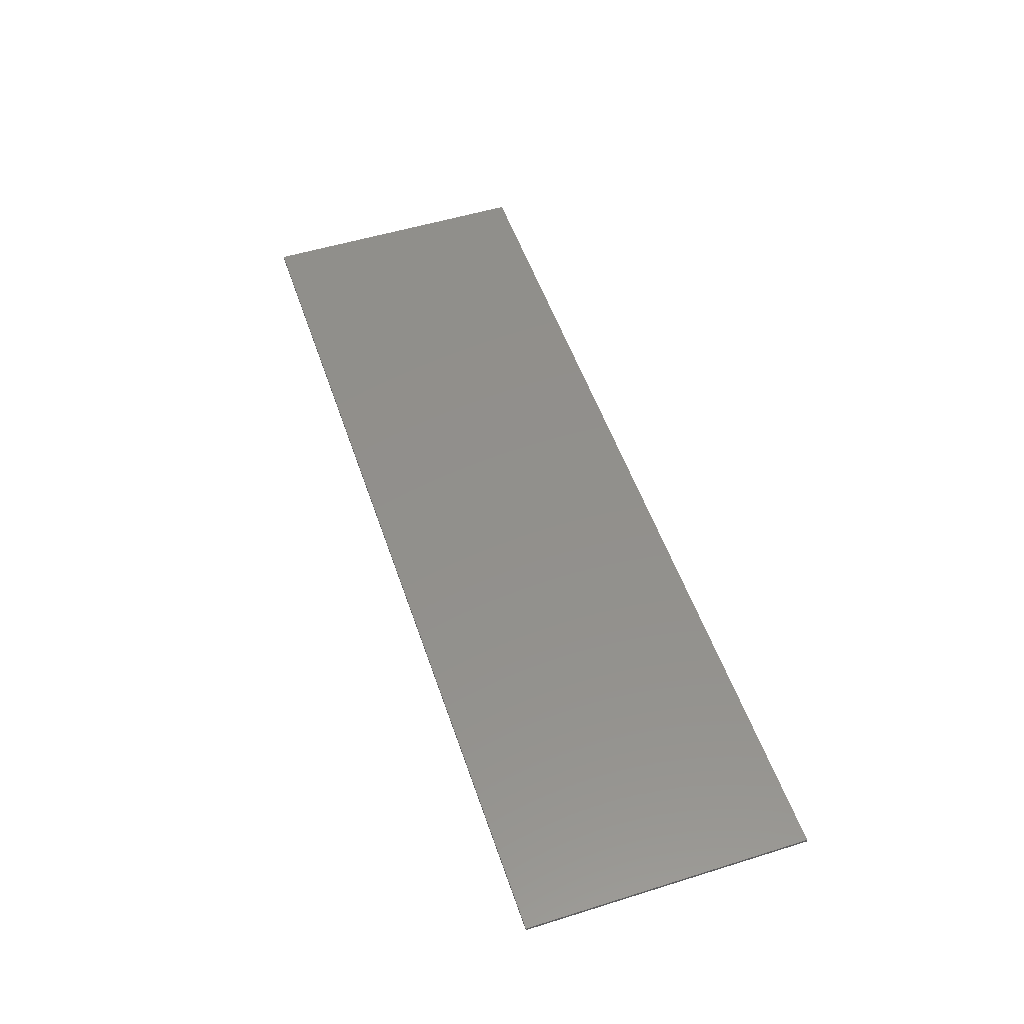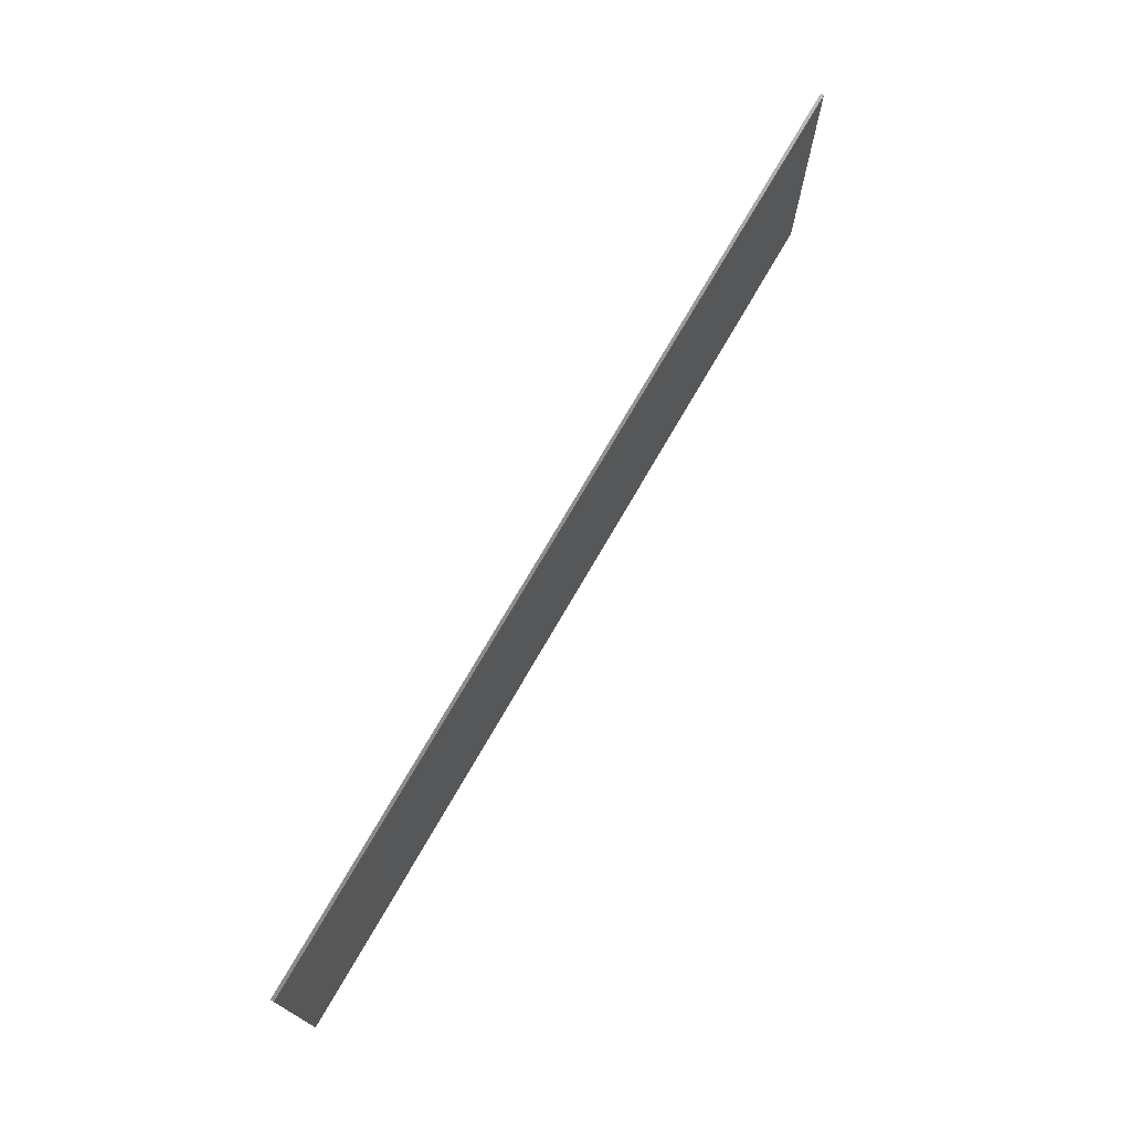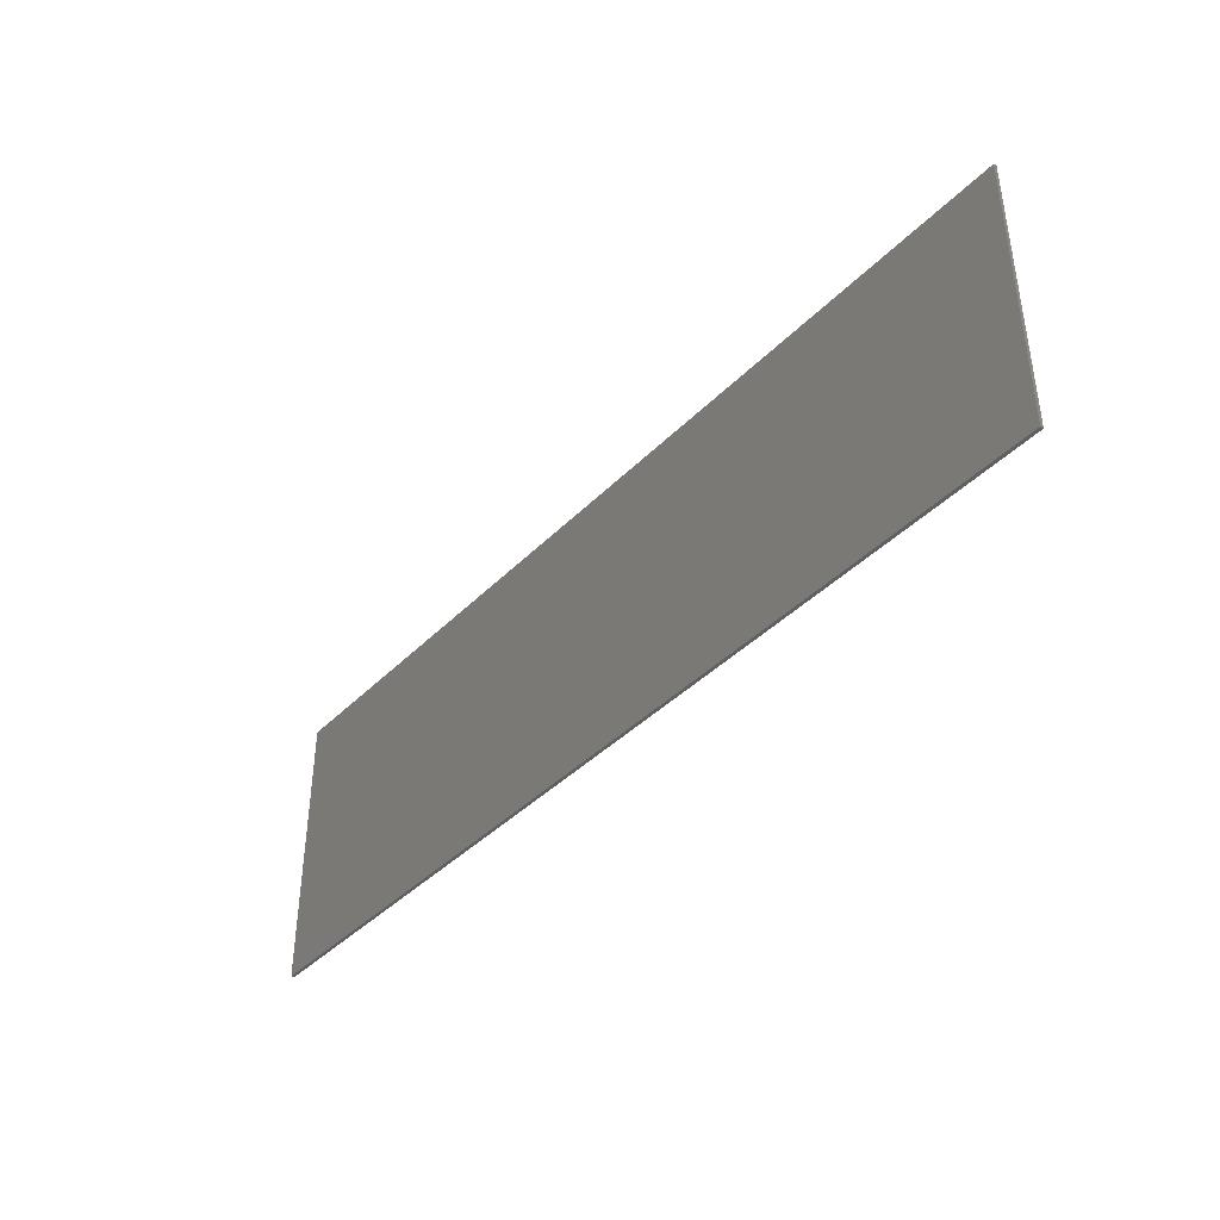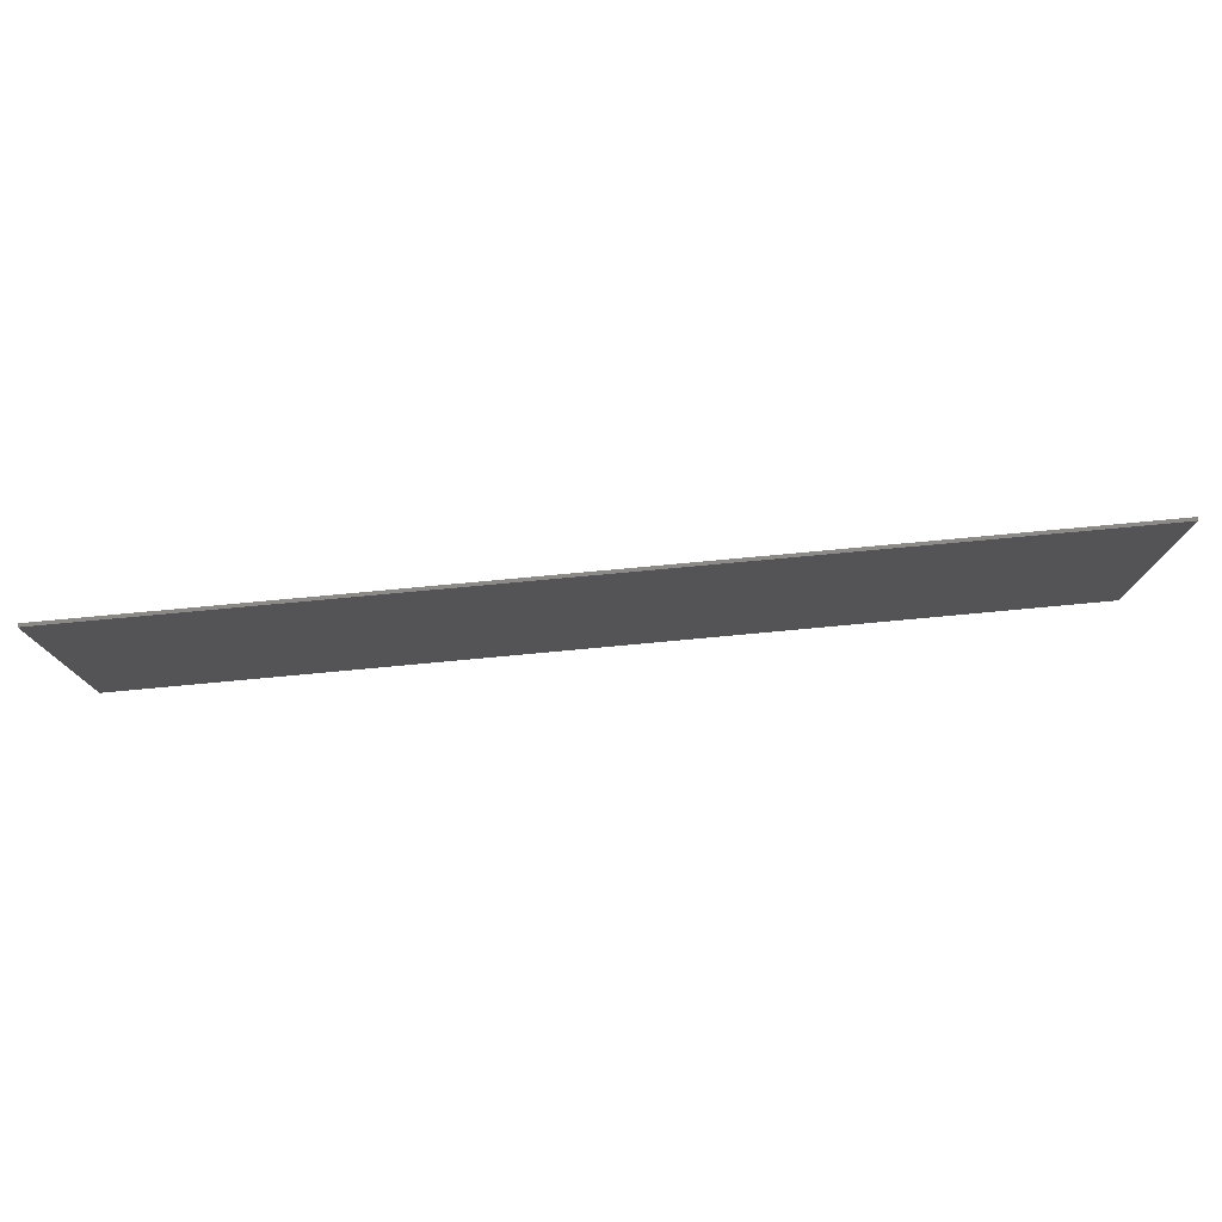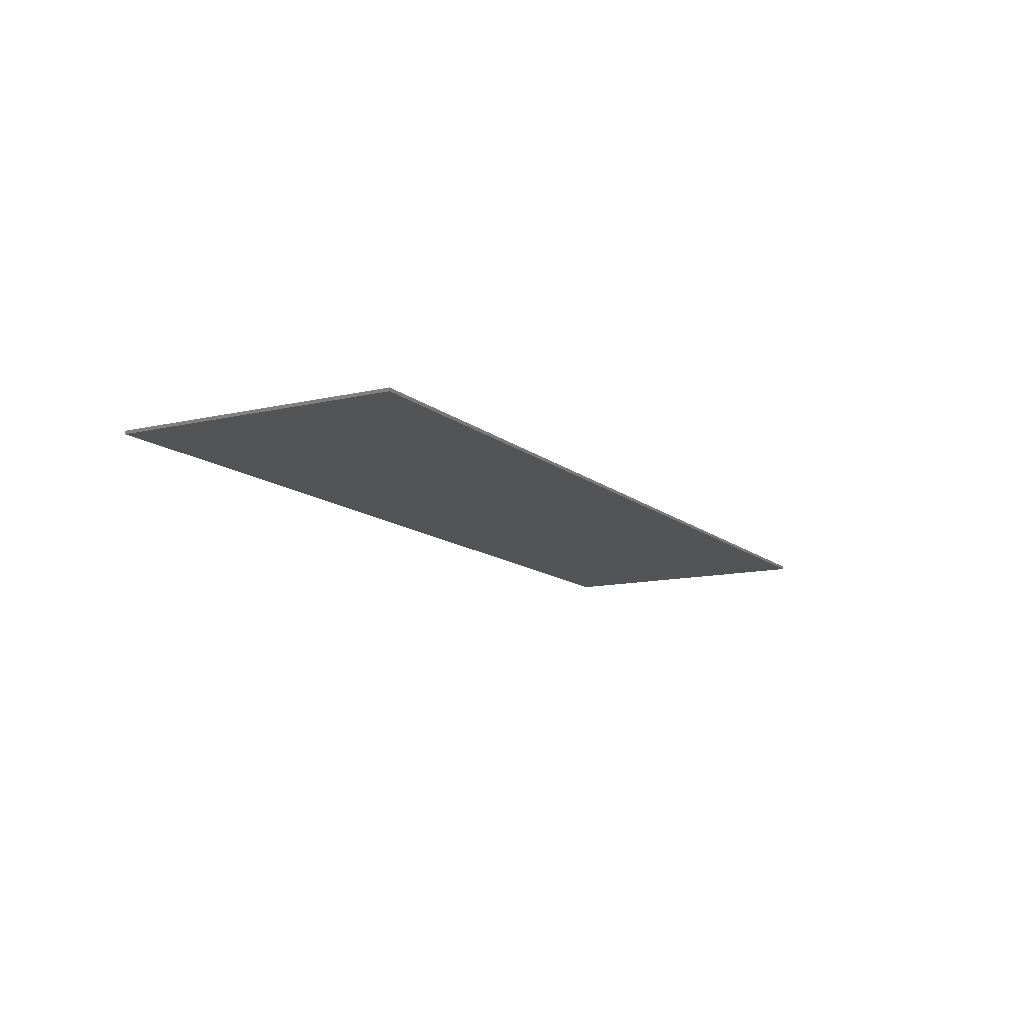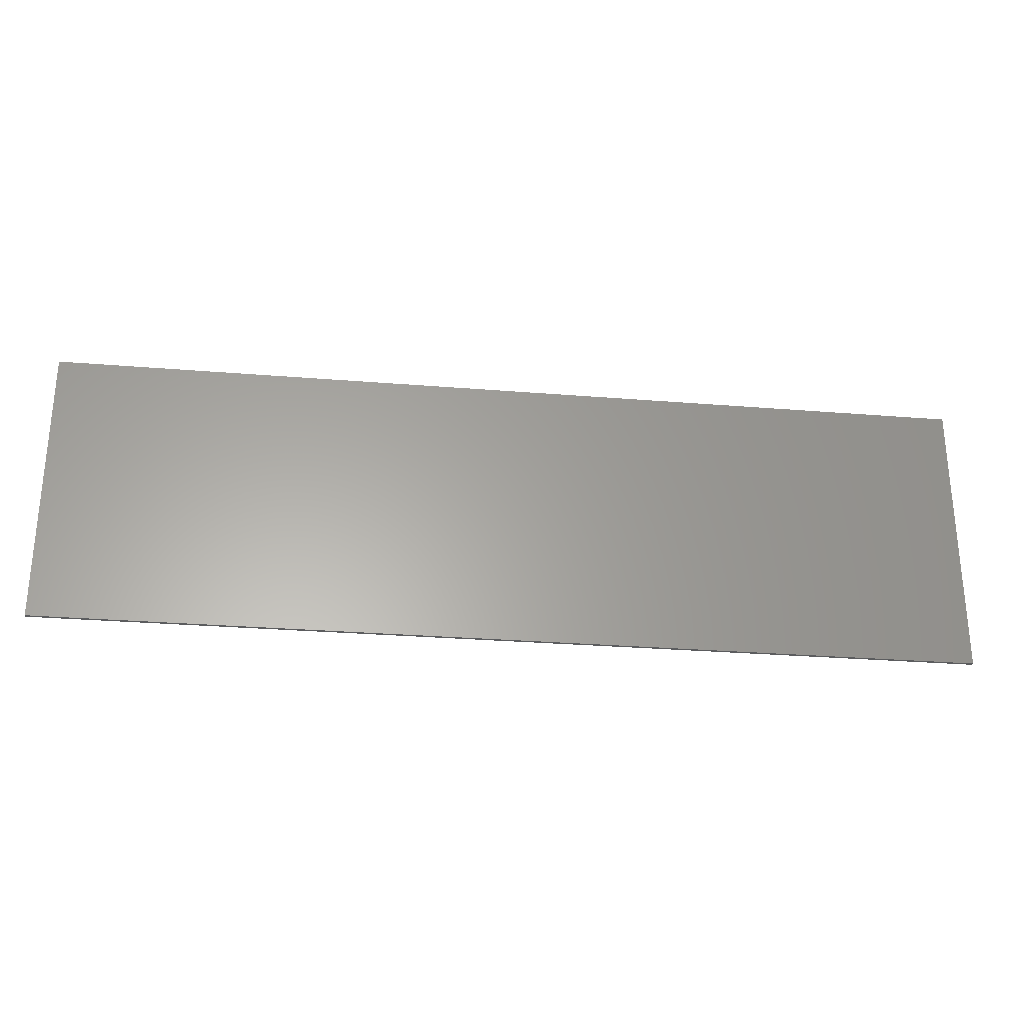
<metadata>
{"format":"stl","ext":"stl","renderer":"f3d","projection":"perspective","resolution":1024,"background":"white","views":[{"elev":52.6,"azim":-108.5,"up":"+Y"},{"elev":73.3,"azim":-60.0,"up":"+Z"},{"elev":-40.4,"azim":-129.4,"up":"+Z"},{"elev":77.5,"azim":-5.3,"up":"+Z"},{"elev":-12.3,"azim":-61.0,"up":"+Y"},{"elev":-28.0,"azim":172.9,"up":"+Z"}]}
</metadata>
<code>
# stl→obj: 213 verts, 422 faces
v 14.4 0 4.4
v 14.4 0 -4.4
v -14.4 0 -4.4
v -14.4 0 4.4
v -14.4 -0.1 4.4
v 14.4 -0.1 4.4
v -14.4 -0.1 -4.4
v 14.4 -0.1 -4.4
v 1.148 -0.1 -0.308
v 0.708 -0.1 -0.164
v 0.692 -0.1 -1.108
v 1.044 -0.1 -1.696
v 1.468 -0.1 -0.028
v 3.108 -0.1 -1.036
v 1.52 -0.1 1.9
v 1.484 -0.1 1.34
v 1.852 -0.1 1.04
v 1.9 -0.1 1.896
v 1.496 -0.1 0.848
v -8.036 -0.1 1.044
v -8.236 -0.1 -2.28
v -7.728 -0.1 -1.796
v -7.052 -0.1 -1.124
v 2.416 -0.1 1.16
v 2.256 -0.1 1.9
v 1.976 -0.1 2.944
v 2.496 -0.1 2.928
v 3.216 -0.1 2.96
v 3.904 -0.1 3.02
v 2.984 -0.1 1.092
v 3.192 -0.1 1.884
v -6.964 -0.1 1.956
v -7.344 -0.1 1.696
v -7.464 -0.1 1.508
v -6.532 -0.1 2.044
v 1.832 -0.1 -2.052
v 2.388 -0.1 -1.988
v 2.776 -0.1 -1.728
v 2.984 -0.1 -1.496
v 2.34 -0.1 0.148
v 1.836 -0.1 0.136
v 3.068 -0.1 -0.428
v 2.748 -0.1 -0.012
v -7.584 -0.1 1.044
v -6.508 -0.1 -0.568
v 1.368 -0.1 -1.928
v -6.344 -0.1 -1.208
v -6.86 -0.1 -1.736
v -6.544 -0.1 -1.736
v -5.884 -0.1 -1.732
v 3.504 -0.1 0.888
v 3.784 -0.1 1.872
v -6.012 -0.1 0.088
v -5.784 -0.1 0.612
v 0.88 -0.1 2.984
v 1.268 -0.1 2.964
v 3.856 -0.1 0.584
v 4.024 -0.1 2.02
v -5.568 -0.1 -0.492
v -4.936 -0.1 -1.7
v 4.136 -0.1 0.128
v 4.656 -0.1 1.04
v -6.244 -0.1 1.976
v -5.768 -0.1 1.556
v -5.948 -0.1 1.776
v -5.704 -0.1 1.116
v -5.084 -0.1 0.036
v -4.388 -0.1 -1.68
v -4.772 -0.1 0.388
v -4.568 -0.1 0.948
v -4.276 -0.1 -1.808
v -4.52 -0.1 1.508
v -3.652 -0.1 1.044
v -4.32 -0.1 -2.26
v -4.284 -0.1 -2.6
v -3.852 -0.1 -2.28
v 5.736 -0.1 0.76
v 5.668 -0.1 0.492
v 5.888 -0.1 0.66
v 5.904 -0.1 1.12
v 5.976 -0.1 -0.012
v 5.728 -0.1 -0.18
v 5.576 -0.1 -0.472
v 6.308 -0.1 0.044
v 6.144 -0.1 0.796
v 6.208 -0.1 1.548
v 6.484 -0.1 0.896
v 6.536 -0.1 1.856
v 6.984 -0.1 0.864
v 6.832 -0.1 2.084
v 6.94 -0.1 -1.884
v 5.712 -0.1 -1.712
v 6.04 -0.1 -2.08
v 6.296 -0.1 -2.156
v 6.696 -0.1 -2.096
v 6.908 -0.1 -0.24
v 6.652 -0.1 -0.028
v 7.12 -0.1 -0.64
v 5.524 -0.1 -0.784
v 7.1 -0.1 -1.524
v 5.584 -0.1 -1.34
v 7.2 -0.1 2.28
v 7.568 -0.1 2.36
v 5.544 -0.1 -1.04
v 7.18 -0.1 -1.04
v 7.384 -0.1 0.772
v 7.784 -0.1 2.424
v 7.716 -0.1 0.548
v 7.916 -0.1 2.572
v 0.244 -0.1 -1.32
v 0.728 -0.1 0.304
v -0.136 -0.1 1.508
v -3.344 -0.1 -1.796
v -2.668 -0.1 -1.124
v -2.576 -0.1 1.956
v -2.96 -0.1 1.696
v -3.08 -0.1 1.508
v -2.144 -0.1 2.044
v -3.2 -0.1 1.044
v -2.124 -0.1 -0.568
v -1.956 -0.1 -1.208
v -2.472 -0.1 -1.736
v -2.16 -0.1 -1.736
v -1.496 -0.1 -1.732
v -1.628 -0.1 0.088
v -1.396 -0.1 0.612
v -1.18 -0.1 -0.492
v -0.552 -0.1 -1.7
v -1.86 -0.1 1.976
v -1.384 -0.1 1.556
v -1.56 -0.1 1.776
v -1.32 -0.1 1.116
v -0.7 -0.1 0.036
v 0 -0.1 -1.68
v -0.388 -0.1 0.388
v -0.18 -0.1 0.948
v 0.112 -0.1 -1.808
v 0.064 -0.1 -2.26
v 0.104 -0.1 -2.6
v 0.536 -0.1 -2.6
v -3.852 -0.1 -2.74
v -4.436 -0.1 -2.74
v -3.608 -0.1 1.608
v -4.624 -0.1 1.988
v -3.56 -0.1 2.368
v -4.82 -0.1 2.408
v -3.144 -0.1 2.756
v -5.164 -0.1 2.74
v -2.784 -0.1 2.94
v -5.772 -0.1 3.012
v -2.392 -0.1 3.048
v -6.336 -0.1 3.084
v -1.948 -0.1 3.084
v -6.776 -0.1 3.048
v -7.172 -0.1 2.94
v -7.532 -0.1 2.756
v -7.944 -0.1 2.368
v -7.992 -0.1 1.608
v -8.236 -0.1 -2.74
v -7.372 -0.1 -2.72
v -6.188 -0.1 -2.696
v -2.984 -0.1 -2.72
v -1.8 -0.1 -2.696
v -0.048 -0.1 -2.74
v 1.028 -0.1 -2.756
v 1.56 -0.1 -2.804
v 2.068 -0.1 -2.764
v 6.292 -0.1 -2.804
v 0.376 -0.1 -1.924
v -1.384 -0.1 3.012
v -0.776 -0.1 2.74
v 0.704 -0.1 2.884
v -0.436 -0.1 2.408
v 0.748 -0.1 2.328
v -0.24 -0.1 1.988
v 0.788 -0.1 1.516
v 0.752 -0.1 0.764
v 4.22 -0.1 -0.308
v 4.412 -0.1 -0.416
v 4.436 -0.1 0.116
v 4.512 -0.1 0.604
v 4.904 -0.1 1.436
v 5.212 -0.1 1.788
v 5.564 -0.1 2.104
v 4 -0.1 2.4
v 5.928 -0.1 2.384
v 4.016 -0.1 2.852
v 6.308 -0.1 2.624
v 6.688 -0.1 2.824
v 7.08 -0.1 2.964
v 7.488 -0.1 3.052
v 7.864 -0.1 2.848
v 4.22 -0.1 -0.72
v 4.464 -0.1 -1.052
v 4.128 -0.1 -1.192
v 4.648 -0.1 -1.756
v 3.964 -0.1 -1.516
v 4.936 -0.1 -2.204
v 3.732 -0.1 -1.88
v 3.38 -0.1 -2.204
v 5.316 -0.1 -2.532
v 2.952 -0.1 -2.452
v 2.532 -0.1 -2.64
v 5.776 -0.1 -2.736
v 6.86 -0.1 -2.72
v 7.352 -0.1 -2.496
v 7.748 -0.1 -2.092
v 8.048 -0.1 -1.568
v 8.156 -0.1 -1.164
v 8.188 -0.1 -0.72
v 8.164 -0.1 -0.364
v 8.096 -0.1 -0.052
v 7.98 -0.1 0.224
f 1 2 3
f 3 4 1
f 5 6 1
f 1 4 5
f 7 5 4
f 4 3 7
f 8 7 3
f 3 2 8
f 6 8 2
f 2 1 6
f 9 10 11
f 11 12 9
f 13 9 12
f 12 14 13
f 15 16 17
f 17 18 15
f 16 19 17
f 20 21 22
f 22 23 20
f 18 17 24
f 24 25 18
f 26 27 28
f 28 29 26
f 24 30 31
f 31 25 24
f 32 33 34
f 34 35 32
f 36 37 38
f 38 39 36
f 40 41 42
f 42 43 40
f 44 20 23
f 23 45 44
f 14 12 46
f 46 36 14
f 14 42 41
f 41 13 14
f 14 36 39
f 47 48 49
f 49 50 47
f 31 30 51
f 51 52 31
f 44 45 53
f 53 54 44
f 29 55 56
f 56 26 29
f 52 51 57
f 57 58 52
f 59 47 50
f 50 60 59
f 58 57 61
f 61 62 58
f 63 35 64
f 64 65 63
f 66 64 35
f 35 34 66
f 44 54 66
f 66 34 44
f 67 59 60
f 60 68 67
f 69 67 68
f 70 69 68
f 68 71 70
f 72 70 71
f 71 73 72
f 71 74 75
f 75 76 71
f 77 78 79
f 79 80 77
f 81 82 83
f 83 84 81
f 85 86 80
f 80 79 85
f 86 85 87
f 87 88 86
f 88 87 89
f 89 90 88
f 91 92 93
f 93 94 91
f 91 94 95
f 84 83 96
f 96 97 84
f 98 96 83
f 83 99 98
f 92 91 100
f 100 101 92
f 102 90 89
f 89 103 102
f 98 99 104
f 104 105 98
f 101 100 105
f 105 104 101
f 89 106 107
f 107 103 89
f 107 106 108
f 108 109 107
f 10 110 11
f 110 10 111
f 111 112 110
f 73 76 113
f 113 114 73
f 115 116 117
f 117 118 115
f 119 73 114
f 114 120 119
f 121 122 123
f 123 124 121
f 119 120 125
f 125 126 119
f 127 121 124
f 124 128 127
f 129 118 130
f 130 131 129
f 132 130 118
f 118 117 132
f 119 126 132
f 132 117 119
f 133 127 128
f 128 134 133
f 135 133 134
f 136 135 134
f 134 137 136
f 112 136 137
f 137 110 112
f 137 138 139
f 139 140 137
f 141 76 75
f 75 142 141
f 73 71 76
f 72 73 143
f 143 144 72
f 144 143 145
f 145 146 144
f 146 145 147
f 147 148 146
f 148 147 149
f 149 150 148
f 150 149 151
f 151 152 150
f 5 152 151
f 151 153 5
f 5 154 152
f 5 155 154
f 5 156 155
f 5 157 156
f 158 157 5
f 5 20 158
f 21 20 5
f 5 7 21
f 21 7 159
f 160 159 7
f 161 160 7
f 7 142 161
f 142 7 141
f 162 141 7
f 163 162 7
f 7 164 163
f 165 164 7
f 7 166 165
f 166 7 8
f 167 166 8
f 8 168 167
f 139 164 165
f 165 140 139
f 137 140 169
f 170 171 172
f 172 55 170
f 171 173 174
f 174 172 171
f 174 173 175
f 175 176 174
f 176 175 112
f 112 177 176
f 112 111 177
f 110 137 169
f 61 178 179
f 179 180 61
f 181 61 180
f 62 61 181
f 58 62 182
f 58 182 183
f 58 183 184
f 184 185 58
f 185 184 186
f 186 187 185
f 187 186 188
f 187 188 189
f 189 29 187
f 29 189 190
f 191 29 190
f 6 29 191
f 6 191 192
f 6 5 153
f 6 153 170
f 170 55 6
f 6 55 29
f 6 192 109
f 178 193 194
f 194 179 178
f 194 193 195
f 195 196 194
f 196 195 197
f 197 198 196
f 197 199 198
f 198 199 200
f 200 201 198
f 200 202 201
f 201 202 203
f 203 204 201
f 204 203 167
f 167 168 204
f 205 168 8
f 206 205 8
f 207 206 8
f 208 207 8
f 209 208 8
f 210 209 8
f 8 6 210
f 6 211 210
f 6 212 211
f 6 213 212
f 108 213 6
f 6 109 108
f 169 140 12
f 12 11 169
f 111 10 9
f 9 13 111
f 172 174 56
f 56 55 172
f 46 12 140
f 140 165 46
f 19 16 177
f 177 111 19
f 15 174 176
f 176 16 15
f 176 177 16
f 15 26 56
f 56 174 15
f 19 111 13
f 13 41 19
f 165 166 36
f 36 46 165
f 26 15 18
f 18 25 26
f 17 19 41
f 41 24 17
f 36 166 167
f 167 37 36
f 34 158 20
f 20 44 34
f 157 158 34
f 34 33 157
f 24 41 40
f 40 30 24
f 21 159 160
f 160 22 21
f 27 26 25
f 25 31 27
f 30 40 43
f 43 51 30
f 37 167 203
f 203 202 37
f 28 27 31
f 31 185 28
f 157 33 32
f 32 156 157
f 48 23 22
f 22 160 48
f 48 160 161
f 161 49 48
f 38 37 202
f 202 200 38
f 155 156 32
f 32 154 155
f 154 32 35
f 35 152 154
f 39 38 200
f 200 199 39
f 23 48 47
f 57 51 43
f 43 42 57
f 59 45 23
f 23 47 59
f 14 39 199
f 199 197 14
f 152 35 63
f 63 150 152
f 58 185 31
f 31 52 58
f 50 49 161
f 161 142 50
f 187 29 28
f 28 185 187
f 53 45 59
f 59 67 53
f 195 42 14
f 14 197 195
f 61 57 42
f 42 178 61
f 193 178 42
f 42 195 193
f 60 50 142
f 142 74 60
f 150 63 65
f 65 148 150
f 54 53 67
f 67 69 54
f 104 99 194
f 194 196 104
f 78 181 180
f 180 83 78
f 66 54 69
f 69 70 66
f 179 194 99
f 99 83 179
f 146 148 65
f 65 64 146
f 144 146 64
f 64 72 144
f 101 196 198
f 198 92 101
f 180 179 83
f 181 78 77
f 77 62 181
f 66 70 72
f 72 64 66
f 104 196 101
f 92 198 201
f 201 204 92
f 78 83 82
f 62 77 80
f 80 182 62
f 183 182 80
f 80 86 183
f 71 68 60
f 60 74 71
f 86 186 184
f 184 183 86
f 74 142 75
f 78 82 81
f 81 79 78
f 94 93 204
f 204 168 94
f 92 204 93
f 186 86 88
f 88 188 186
f 79 81 84
f 84 85 79
f 87 85 84
f 84 97 87
f 90 189 188
f 188 88 90
f 94 168 205
f 205 95 94
f 89 87 97
f 97 96 89
f 190 189 90
f 90 102 190
f 91 95 205
f 205 206 91
f 191 190 102
f 102 103 191
f 192 191 103
f 103 107 192
f 106 89 96
f 96 108 106
f 207 100 91
f 91 206 207
f 192 107 109
f 213 108 96
f 96 212 213
f 212 96 98
f 98 211 212
f 208 209 105
f 105 100 208
f 100 207 208
f 210 211 98
f 98 105 210
f 210 105 209
f 11 110 169
f 117 143 73
f 73 119 117
f 145 143 117
f 117 116 145
f 76 141 162
f 162 113 76
f 145 116 115
f 115 147 145
f 122 114 113
f 113 162 122
f 122 162 163
f 163 123 122
f 149 147 115
f 115 151 149
f 151 115 118
f 118 153 151
f 114 122 121
f 127 120 114
f 114 121 127
f 153 118 129
f 129 170 153
f 124 123 163
f 163 164 124
f 125 120 127
f 127 133 125
f 128 124 164
f 164 138 128
f 170 129 131
f 131 171 170
f 126 125 133
f 133 135 126
f 132 126 135
f 135 136 132
f 173 171 131
f 131 130 173
f 175 173 130
f 130 112 175
f 132 136 112
f 112 130 132
f 137 134 128
f 128 138 137
f 138 164 139

</code>
